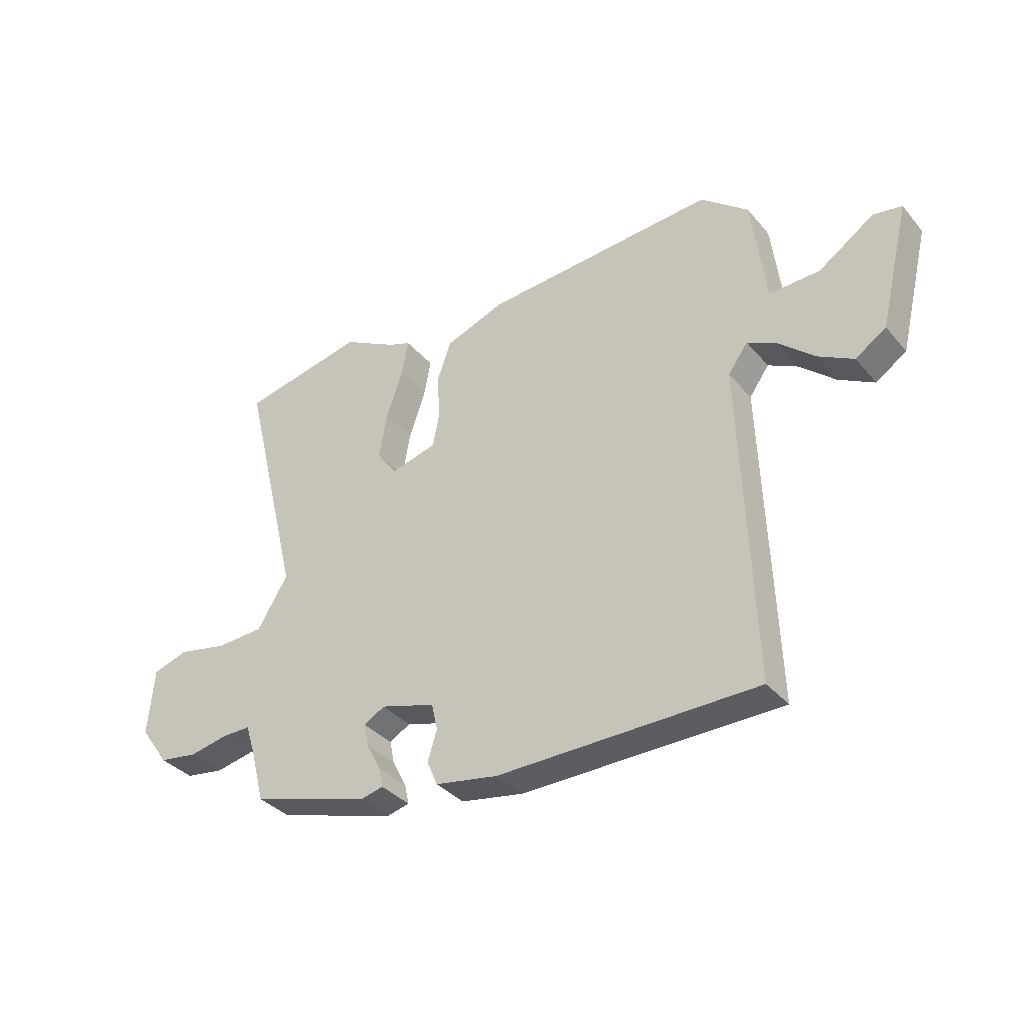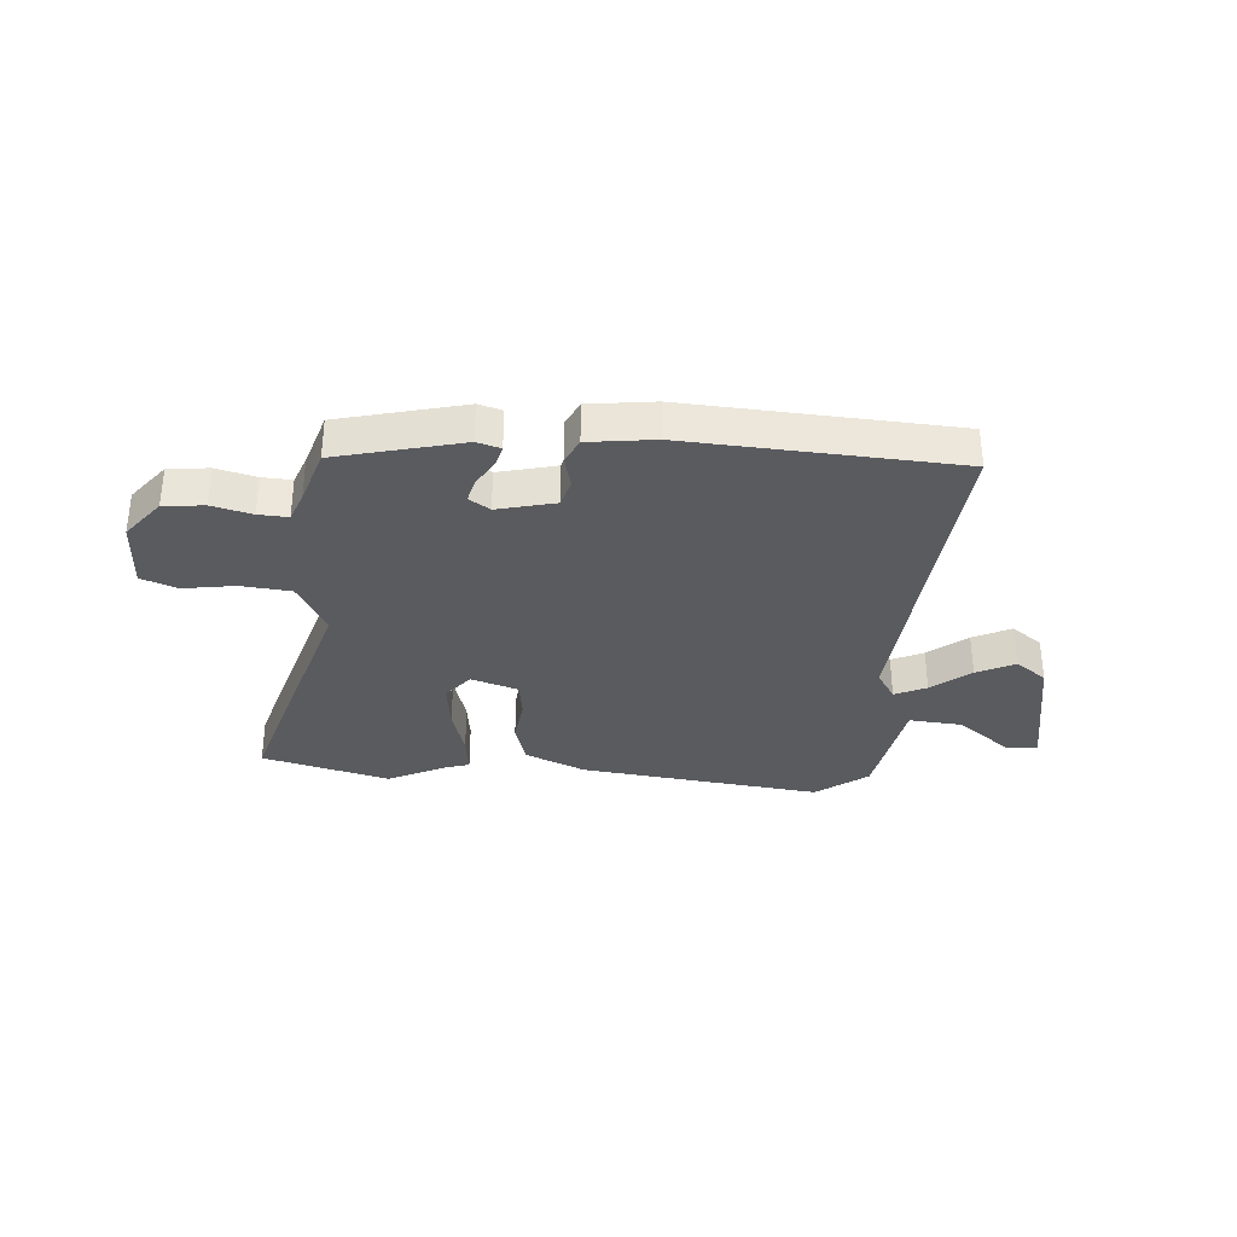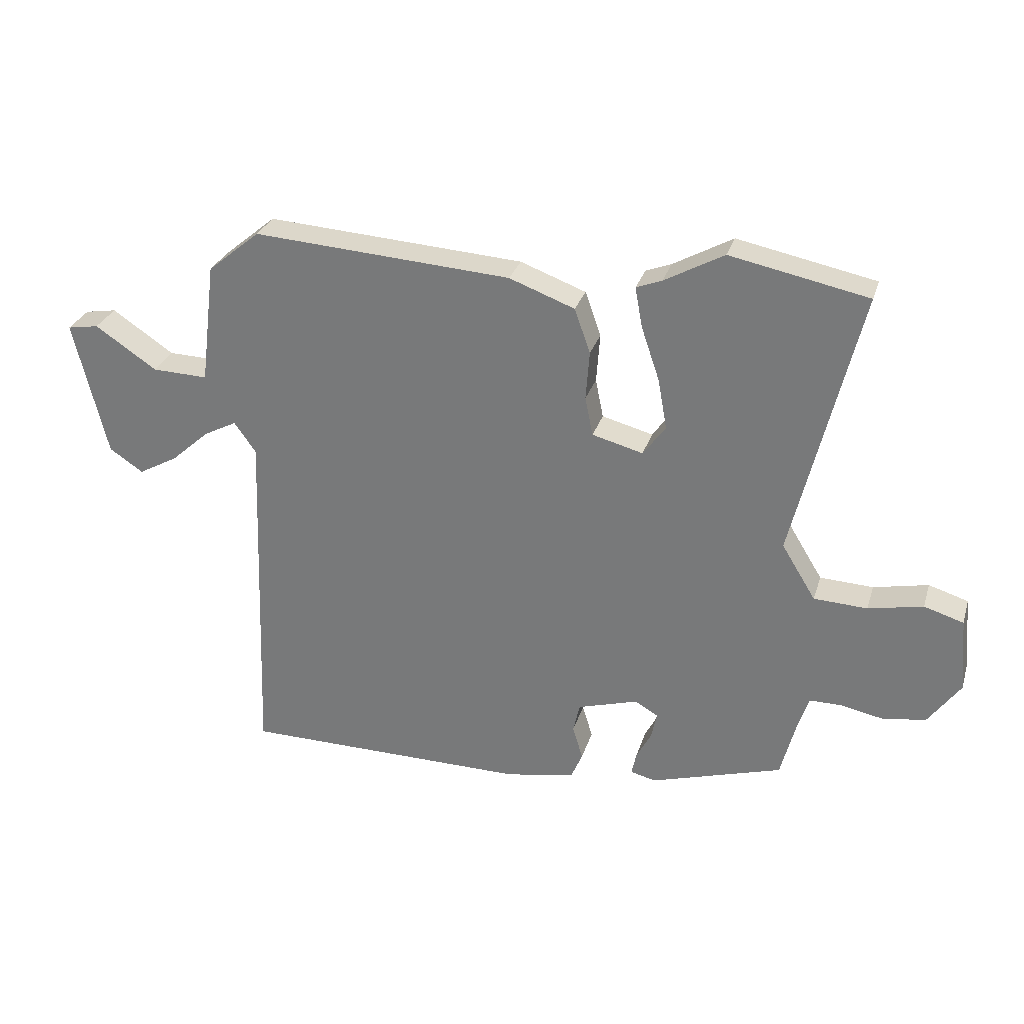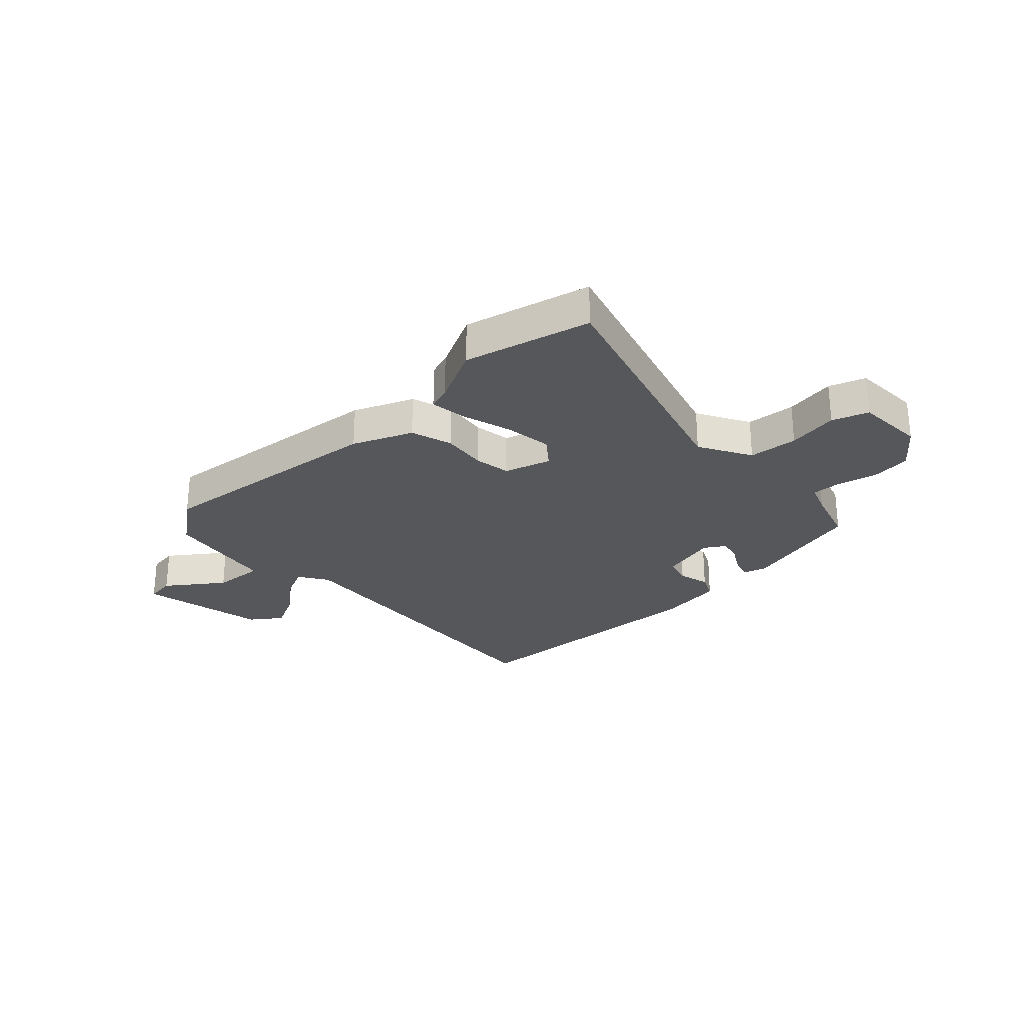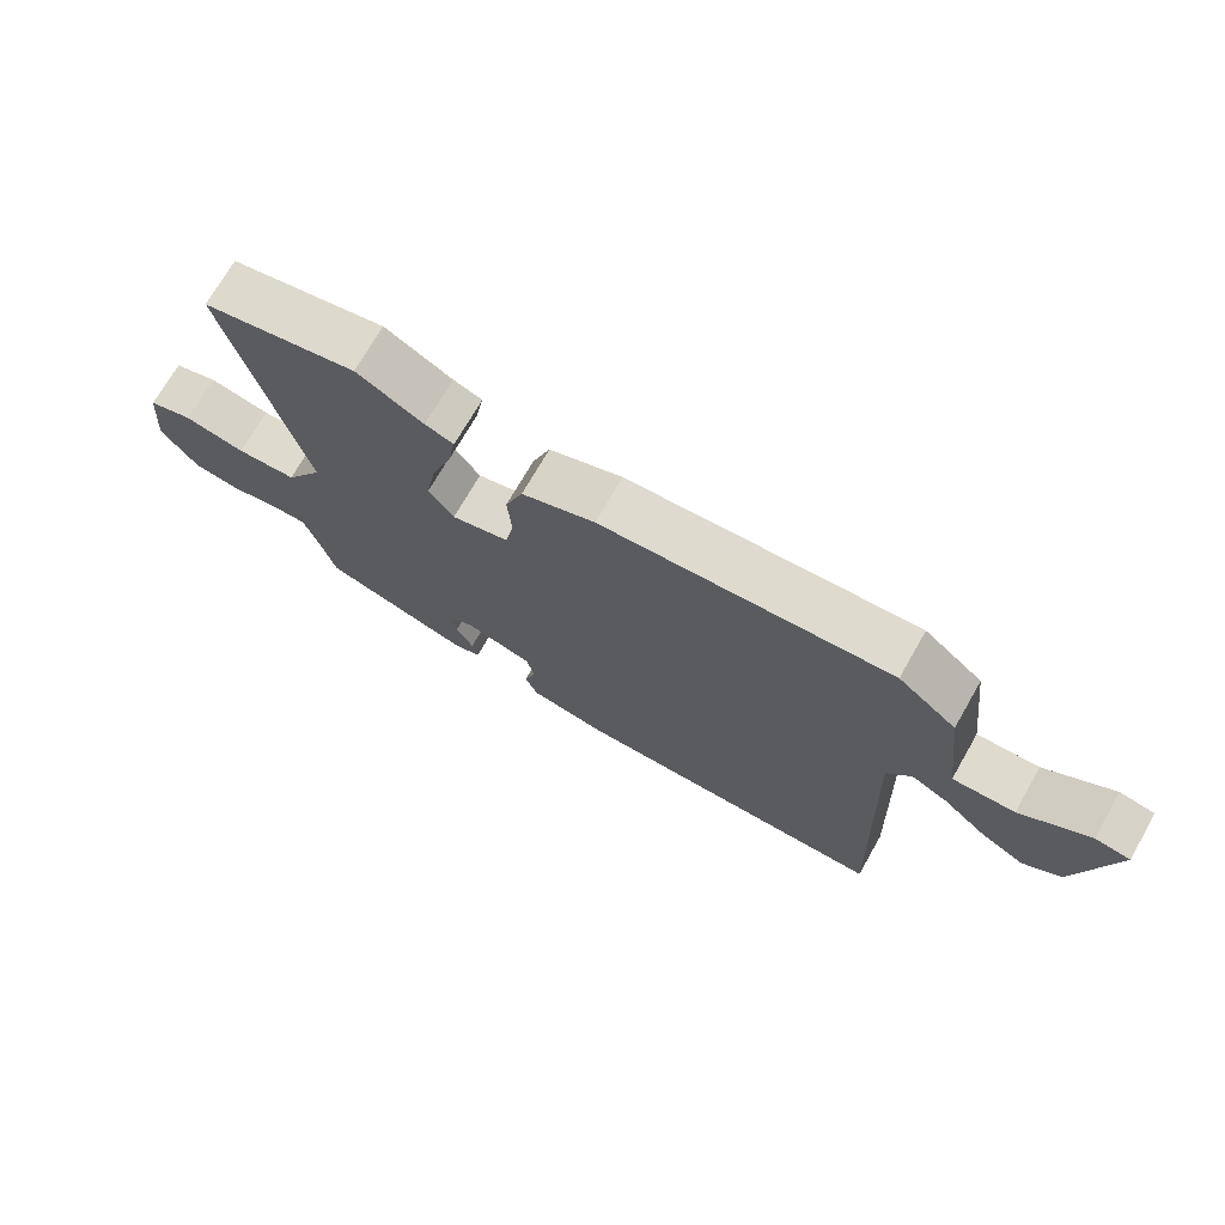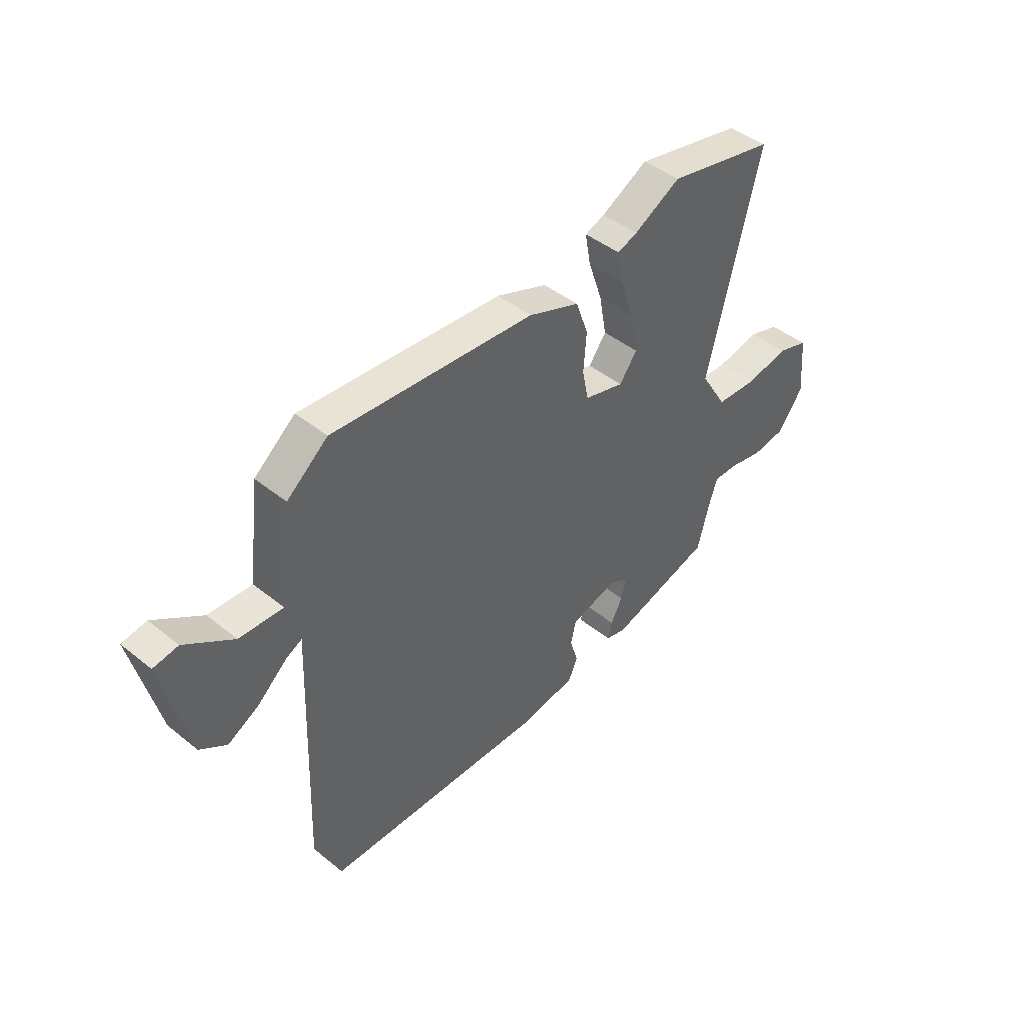
<metadata>
{"format":"obj","ext":"obj","renderer":"f3d","projection":"perspective","resolution":1024,"background":"white","views":[{"elev":-35.7,"azim":-145.4,"up":"+Z"},{"elev":-33.5,"azim":172.6,"up":"+Y"},{"elev":29.0,"azim":16.0,"up":"+Z"},{"elev":-27.1,"azim":40.9,"up":"+Y"},{"elev":71.7,"azim":-150.2,"up":"+Z"},{"elev":44.0,"azim":-46.6,"up":"+Z"}]}
</metadata>
<code>
v 0.337 0.07 0.533
v 0.564 0.07 0.487
v 0.455 0.07 0.04
v 0.511 0.07 -0.051
v 0.599 0.07 -0.055
v 0.689 0.07 -0.036
v 0.754 0.07 -0.056
v 0.765 0.07 -0.179
v 0.712 0.07 -0.253
v 0.641 0.07 -0.264
v 0.57 0.07 -0.25
v 0.518 0.07 -0.25
v 0.501 0.07 -0.302
v 0.475 0.07 -0.402
v 0.258 0.07 -0.468
v 0.216 0.07 -0.458
v 0.224 0.07 -0.421
v 0.249 0.07 -0.373
v 0.258 0.07 -0.33
v 0.22 0.07 -0.308
v 0.12 0.07 -0.338
v 0.109 0.07 -0.387
v 0.126 0.07 -0.442
v 0.107 0.07 -0.487
v -0.008 0.07 -0.508
v -0.482 0.07 -0.505
v -0.461 0.07 0.081
v -0.497 0.07 0.131
v -0.551 0.07 0.103
v -0.615 0.07 0.046
v -0.68 0.07 0.01
v -0.736 0.07 0.047
v -0.791 0.07 0.273
v -0.739 0.07 0.282
v -0.637 0.07 0.214
v -0.545 0.07 0.211
v -0.52 0.07 0.412
v -0.434 0.07 0.483
v -0.008 0.07 0.455
v 0.1 0.07 0.415
v 0.126 0.07 0.342
v 0.12 0.07 0.261
v 0.133 0.07 0.197
v 0.217 0.07 0.175
v 0.254 0.07 0.226
v 0.239 0.07 0.309
v 0.209 0.07 0.397
v 0.197 0.07 0.463
v 0.239 0.07 0.479
v 0.337 0 0.533
v 0.564 0 0.487
v 0.455 0 0.04
v 0.511 0 -0.051
v 0.599 0 -0.055
v 0.689 0 -0.036
v 0.754 0 -0.056
v 0.765 0 -0.179
v 0.712 0 -0.253
v 0.641 0 -0.264
v 0.57 0 -0.25
v 0.518 0 -0.25
v 0.501 0 -0.302
v 0.475 0 -0.402
v 0.258 0 -0.468
v 0.216 0 -0.458
v 0.224 0 -0.421
v 0.249 0 -0.373
v 0.258 0 -0.33
v 0.22 0 -0.308
v 0.12 0 -0.338
v 0.109 0 -0.387
v 0.126 0 -0.442
v 0.107 0 -0.487
v -0.008 0 -0.508
v -0.482 0 -0.505
v -0.461 0 0.081
v -0.497 0 0.131
v -0.551 0 0.103
v -0.615 0 0.046
v -0.68 0 0.01
v -0.736 0 0.047
v -0.791 0 0.273
v -0.739 0 0.282
v -0.637 0 0.214
v -0.545 0 0.211
v -0.52 0 0.412
v -0.434 0 0.483
v -0.008 0 0.455
v 0.1 0 0.415
v 0.126 0 0.342
v 0.12 0 0.261
v 0.133 0 0.197
v 0.217 0 0.175
v 0.254 0 0.226
v 0.239 0 0.309
v 0.209 0 0.397
v 0.197 0 0.463
v 0.239 0 0.479
f 46 47 48 49
f 45 46 49 1
f 39 40 41 42
f 39 42 43
f 36 37 38 39
f 36 39 43
f 32 33 34 35
f 32 35 36
f 29 30 31 32
f 28 29 32 36
f 27 28 36 43
f 22 23 24 25
f 21 22 25 26
f 20 21 26 27
f 15 16 17 18
f 13 14 15 18
f 12 13 18 19
f 8 9 10 11
f 8 11 12
f 5 6 7 8
f 4 5 8 12
f 3 4 12 19
f 45 1 2 3
f 44 45 3 19
f 20 27 43 44
f 19 20 44
f 98 97 96 95
f 50 98 95 94
f 91 90 89 88
f 92 91 88
f 88 87 86 85
f 92 88 85
f 84 83 82 81
f 85 84 81
f 81 80 79 78
f 85 81 78 77
f 92 85 77 76
f 74 73 72 71
f 75 74 71 70
f 76 75 70 69
f 67 66 65 64
f 67 64 63 62
f 68 67 62 61
f 60 59 58 57
f 61 60 57
f 57 56 55 54
f 61 57 54 53
f 68 61 53 52
f 52 51 50 94
f 68 52 94 93
f 93 92 76 69
f 93 69 68
f 1 50 51 2
f 2 51 52 3
f 3 52 53 4
f 4 53 54 5
f 5 54 55 6
f 6 55 56 7
f 7 56 57 8
f 8 57 58 9
f 9 58 59 10
f 10 59 60 11
f 11 60 61 12
f 12 61 62 13
f 13 62 63 14
f 14 63 64 15
f 15 64 65 16
f 16 65 66 17
f 17 66 67 18
f 18 67 68 19
f 19 68 69 20
f 20 69 70 21
f 21 70 71 22
f 22 71 72 23
f 23 72 73 24
f 24 73 74 25
f 25 74 75 26
f 26 75 76 27
f 27 76 77 28
f 28 77 78 29
f 29 78 79 30
f 30 79 80 31
f 31 80 81 32
f 32 81 82 33
f 33 82 83 34
f 34 83 84 35
f 35 84 85 36
f 36 85 86 37
f 37 86 87 38
f 38 87 88 39
f 39 88 89 40
f 40 89 90 41
f 41 90 91 42
f 42 91 92 43
f 43 92 93 44
f 44 93 94 45
f 45 94 95 46
f 46 95 96 47
f 47 96 97 48
f 48 97 98 49
f 49 98 50 1

</code>
